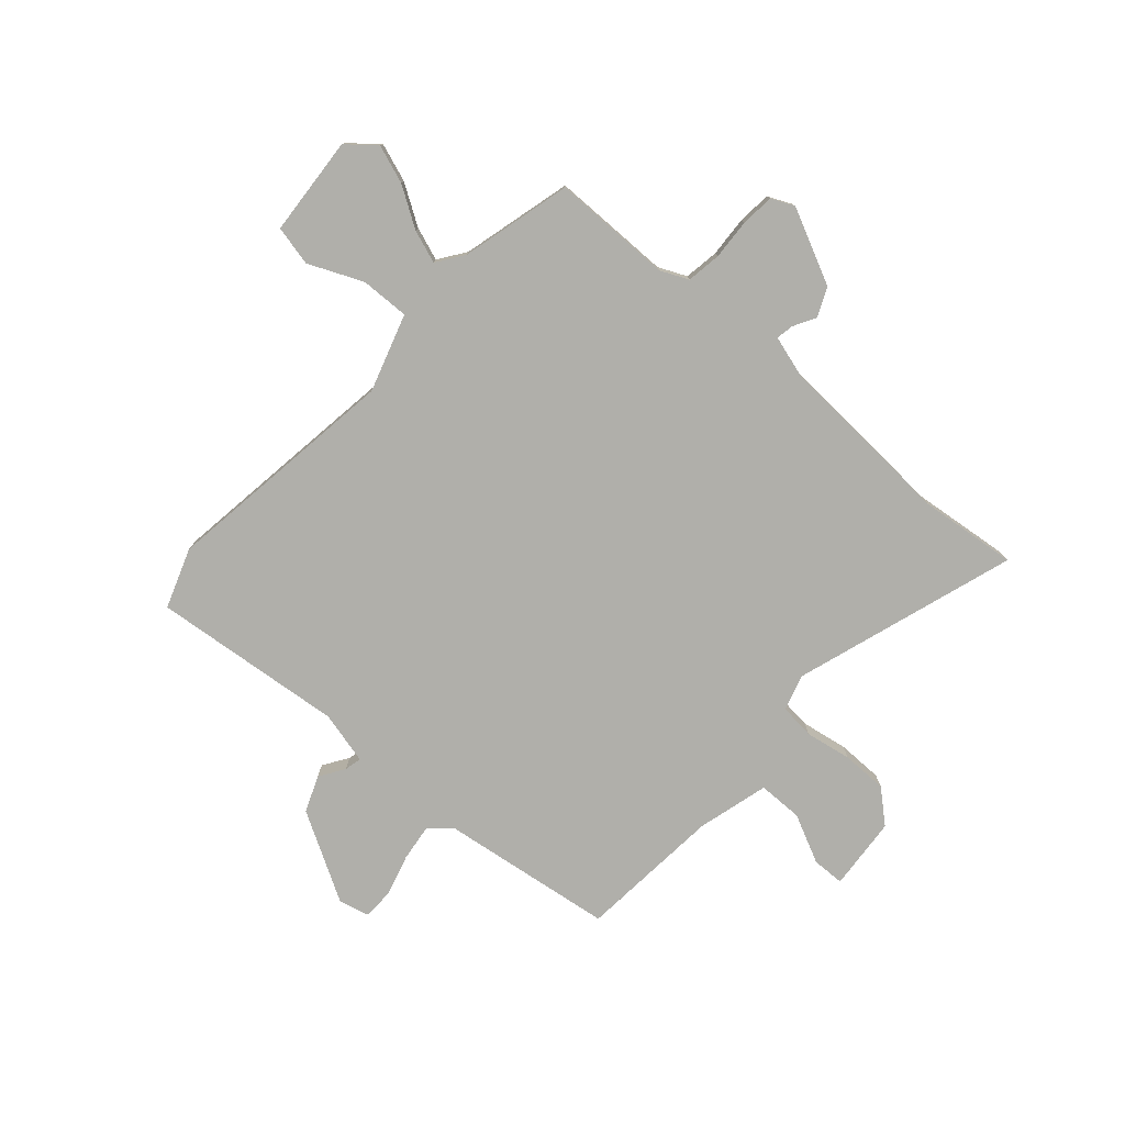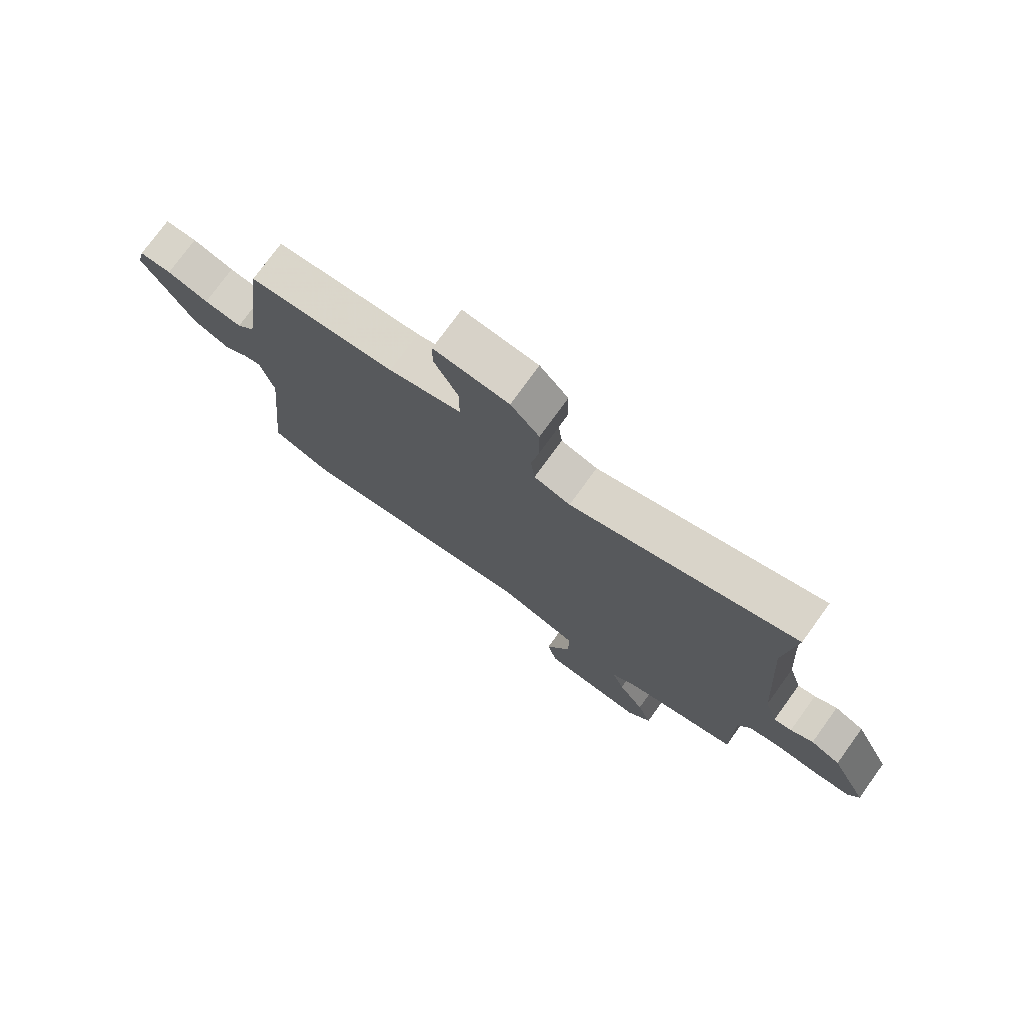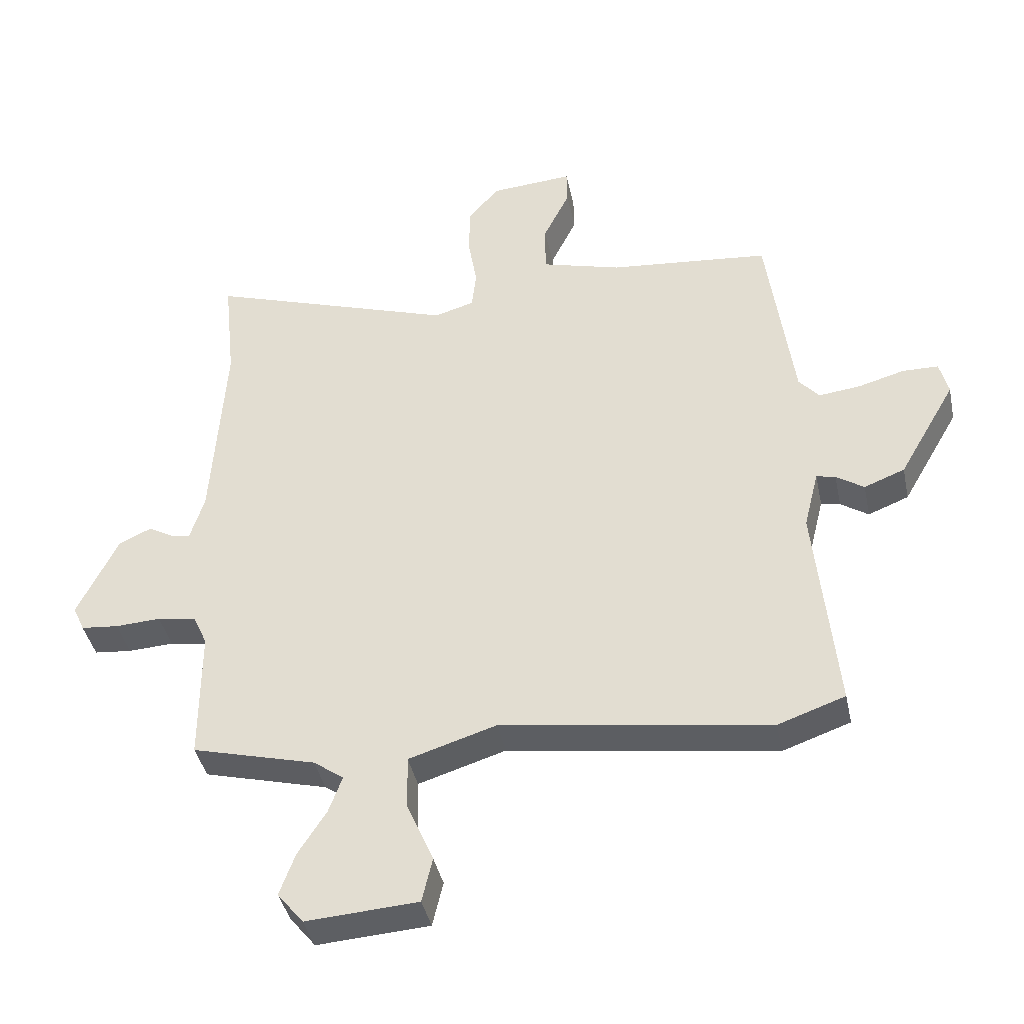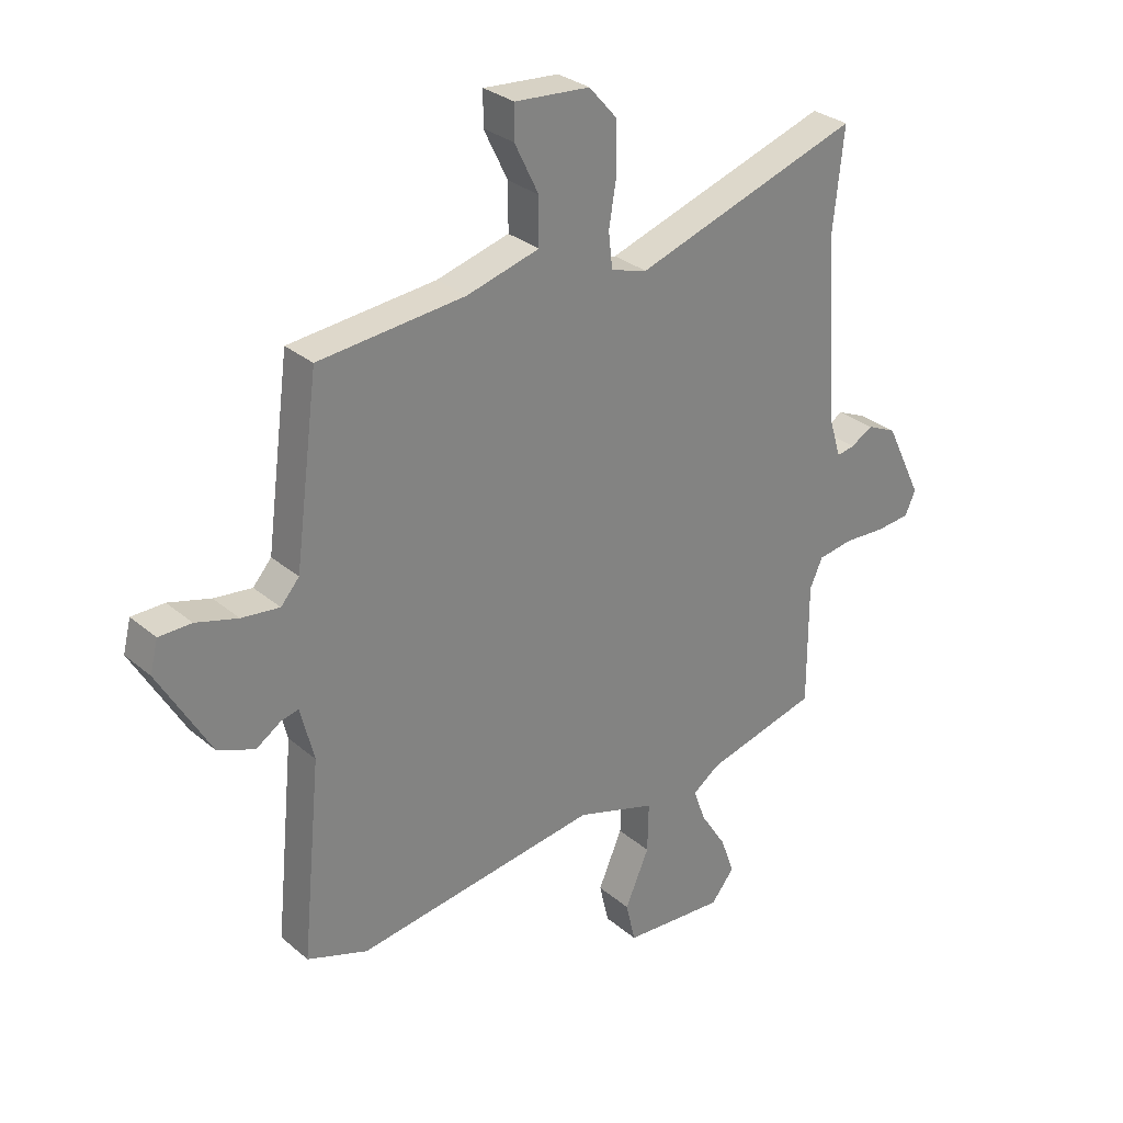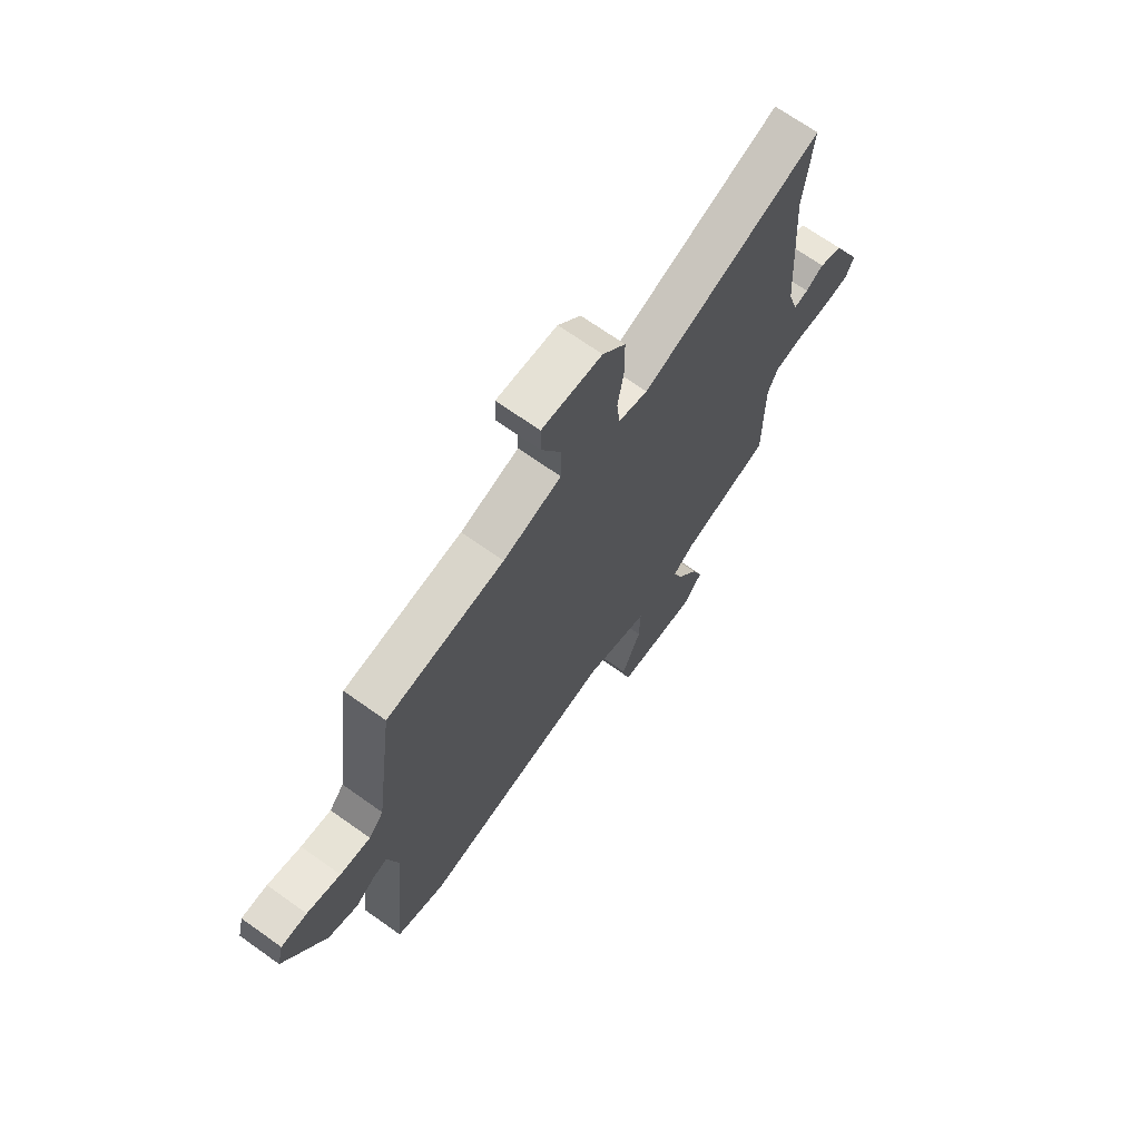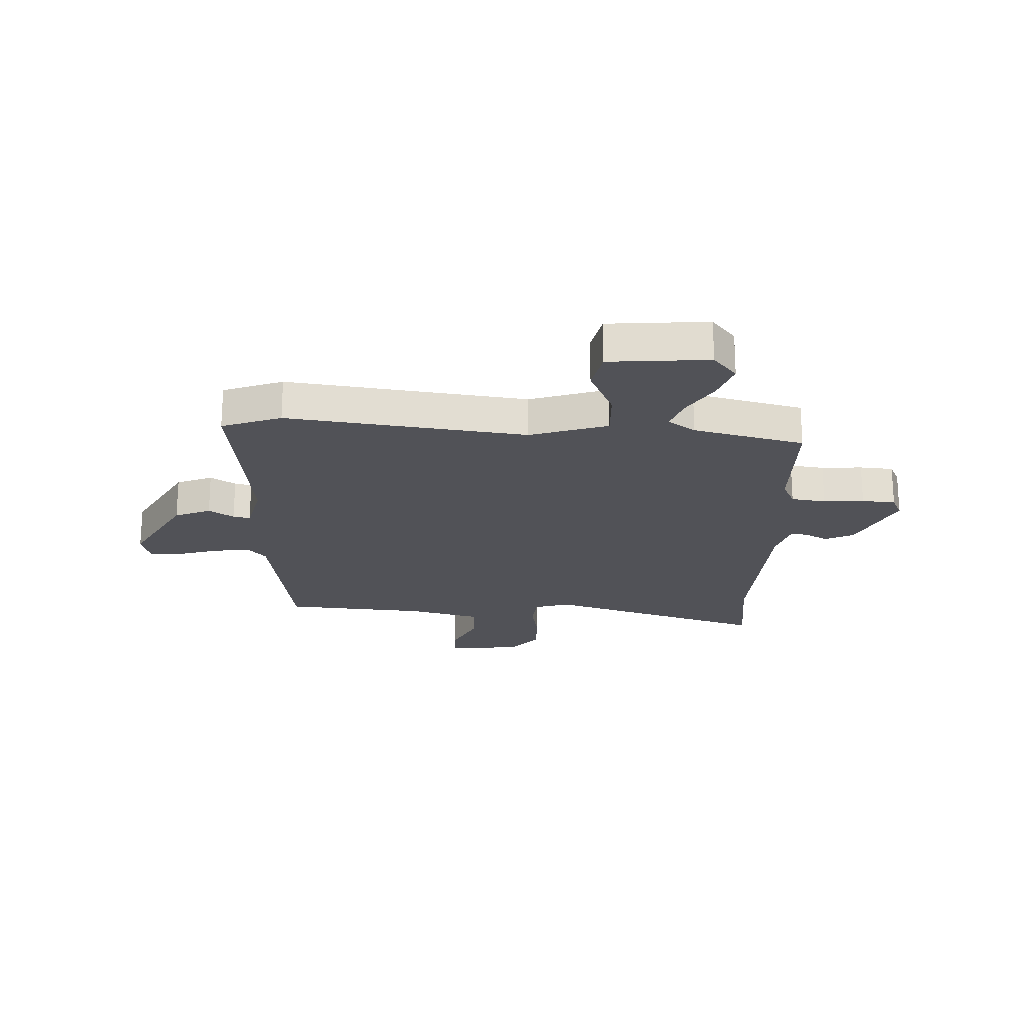
<metadata>
{"format":"obj","ext":"obj","renderer":"f3d","projection":"perspective","resolution":1024,"background":"white","views":[{"elev":-78.0,"azim":-131.1,"up":"+Y"},{"elev":75.8,"azim":-144.1,"up":"+Z"},{"elev":-40.5,"azim":11.8,"up":"+Z"},{"elev":29.7,"azim":140.7,"up":"+Z"},{"elev":69.2,"azim":125.5,"up":"+Z"},{"elev":-21.5,"azim":178.5,"up":"+Y"}]}
</metadata>
<code>
v 0.487 0.07 0.499
v 0.529 0.07 0.181
v 0.562 0.07 0.143
v 0.63 0.07 0.151
v 0.705 0.07 0.172
v 0.763 0.07 0.171
v 0.777 0.07 0.115
v 0.684 0.07 -0.046
v 0.618 0.07 -0.072
v 0.573 0.07 -0.042
v 0.542 0.07 -0.035
v 0.518 0.07 -0.131
v 0.552 0.07 -0.482
v 0.443 0.07 -0.52
v 0.008 0.07 -0.457
v -0.134 0.07 -0.501
v -0.132 0.07 -0.59
v -0.089 0.07 -0.689
v -0.106 0.07 -0.762
v -0.288 0.07 -0.774
v -0.33 0.07 -0.722
v -0.305 0.07 -0.653
v -0.259 0.07 -0.581
v -0.237 0.07 -0.521
v -0.286 0.07 -0.486
v -0.487 0.07 -0.433
v -0.487 0.07 -0.214
v -0.51 0.07 -0.163
v -0.573 0.07 -0.153
v -0.647 0.07 -0.157
v -0.708 0.07 -0.151
v -0.727 0.07 -0.109
v -0.661 0.07 0.027
v -0.608 0.07 0.051
v -0.568 0.07 0.028
v -0.536 0.07 0.022
v -0.513 0.07 0.097
v -0.492 0.07 0.425
v -0.511 0.07 0.604
v -0.107 0.07 0.47
v -0.042 0.07 0.489
v -0.035 0.07 0.553
v -0.049 0.07 0.638
v -0.048 0.07 0.721
v 0.003 0.07 0.779
v 0.137 0.07 0.789
v 0.138 0.07 0.73
v 0.095 0.07 0.642
v 0.095 0.07 0.56
v 0.225 0.07 0.524
v 0.487 0 0.499
v 0.529 0 0.181
v 0.562 0 0.143
v 0.63 0 0.151
v 0.705 0 0.172
v 0.763 0 0.171
v 0.777 0 0.115
v 0.684 0 -0.046
v 0.618 0 -0.072
v 0.573 0 -0.042
v 0.542 0 -0.035
v 0.518 0 -0.131
v 0.552 0 -0.482
v 0.443 0 -0.52
v 0.008 0 -0.457
v -0.134 0 -0.501
v -0.132 0 -0.59
v -0.089 0 -0.689
v -0.106 0 -0.762
v -0.288 0 -0.774
v -0.33 0 -0.722
v -0.305 0 -0.653
v -0.259 0 -0.581
v -0.237 0 -0.521
v -0.286 0 -0.486
v -0.487 0 -0.433
v -0.487 0 -0.214
v -0.51 0 -0.163
v -0.573 0 -0.153
v -0.647 0 -0.157
v -0.708 0 -0.151
v -0.727 0 -0.109
v -0.661 0 0.027
v -0.608 0 0.051
v -0.568 0 0.028
v -0.536 0 0.022
v -0.513 0 0.097
v -0.492 0 0.425
v -0.511 0 0.604
v -0.107 0 0.47
v -0.042 0 0.489
v -0.035 0 0.553
v -0.049 0 0.638
v -0.048 0 0.721
v 0.003 0 0.779
v 0.137 0 0.789
v 0.138 0 0.73
v 0.095 0 0.642
v 0.095 0 0.56
v 0.225 0 0.524
f 46 47 48
f 45 46 48
f 44 45 48
f 43 44 48
f 42 43 48
f 41 42 48 49
f 38 39 40
f 37 38 40
f 36 37 40 41
f 33 34 35
f 32 33 35
f 31 32 35
f 30 31 35
f 29 30 35
f 28 29 35 36
f 41 49 50
f 36 41 50
f 28 36 50
f 27 28 50
f 21 22 23
f 20 21 23
f 19 20 23
f 18 19 23
f 17 18 23
f 16 17 23 24
f 15 16 24 25
f 12 13 14 15
f 50 1 2
f 27 50 2
f 26 27 2
f 25 26 2
f 15 25 2
f 12 15 2
f 11 12 2
f 8 9 10
f 7 8 10
f 6 7 10
f 5 6 10
f 4 5 10
f 3 4 10 11
f 2 3 11
f 98 97 96
f 98 96 95
f 98 95 94
f 98 94 93
f 98 93 92
f 99 98 92 91
f 90 89 88
f 90 88 87
f 91 90 87 86
f 85 84 83
f 85 83 82
f 85 82 81
f 85 81 80
f 85 80 79
f 86 85 79 78
f 100 99 91
f 100 91 86
f 100 86 78
f 100 78 77
f 73 72 71
f 73 71 70
f 73 70 69
f 73 69 68
f 73 68 67
f 74 73 67 66
f 75 74 66 65
f 65 64 63 62
f 52 51 100
f 52 100 77
f 52 77 76
f 52 76 75
f 52 75 65
f 52 65 62
f 52 62 61
f 60 59 58
f 60 58 57
f 60 57 56
f 60 56 55
f 60 55 54
f 61 60 54 53
f 61 53 52
f 1 51 52 2
f 2 52 53 3
f 3 53 54 4
f 4 54 55 5
f 5 55 56 6
f 6 56 57 7
f 7 57 58 8
f 8 58 59 9
f 9 59 60 10
f 10 60 61 11
f 11 61 62 12
f 12 62 63 13
f 13 63 64 14
f 14 64 65 15
f 15 65 66 16
f 16 66 67 17
f 17 67 68 18
f 18 68 69 19
f 19 69 70 20
f 20 70 71 21
f 21 71 72 22
f 22 72 73 23
f 23 73 74 24
f 24 74 75 25
f 25 75 76 26
f 26 76 77 27
f 27 77 78 28
f 28 78 79 29
f 29 79 80 30
f 30 80 81 31
f 31 81 82 32
f 32 82 83 33
f 33 83 84 34
f 34 84 85 35
f 35 85 86 36
f 36 86 87 37
f 37 87 88 38
f 38 88 89 39
f 39 89 90 40
f 40 90 91 41
f 41 91 92 42
f 42 92 93 43
f 43 93 94 44
f 44 94 95 45
f 45 95 96 46
f 46 96 97 47
f 47 97 98 48
f 48 98 99 49
f 49 99 100 50
f 50 100 51 1

</code>
